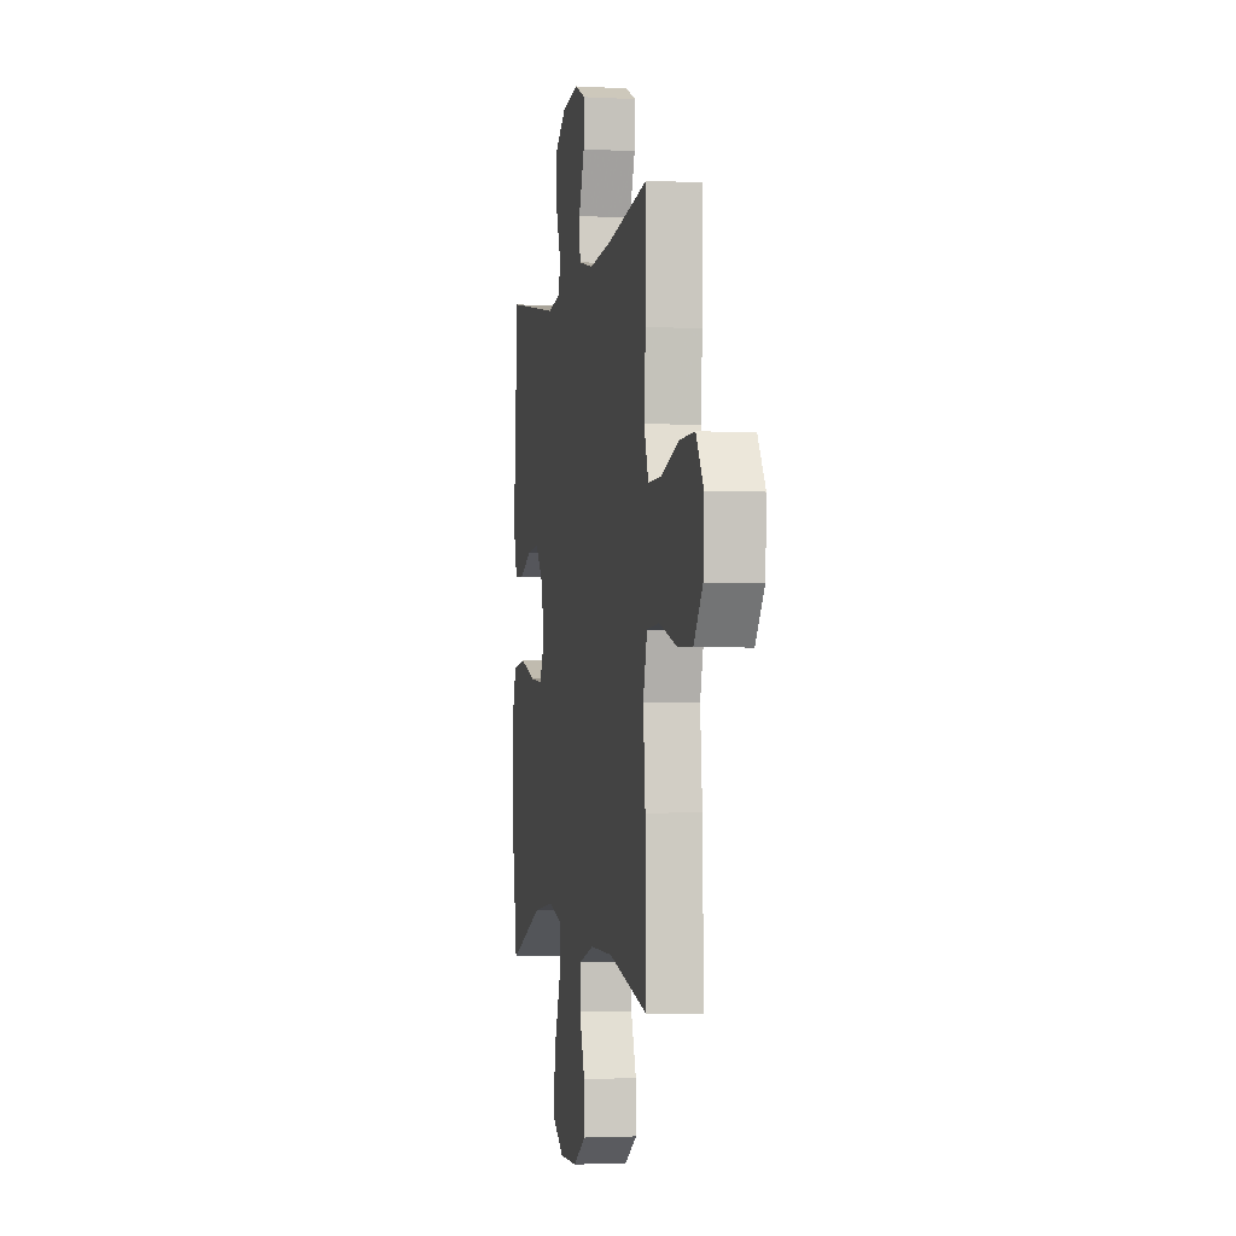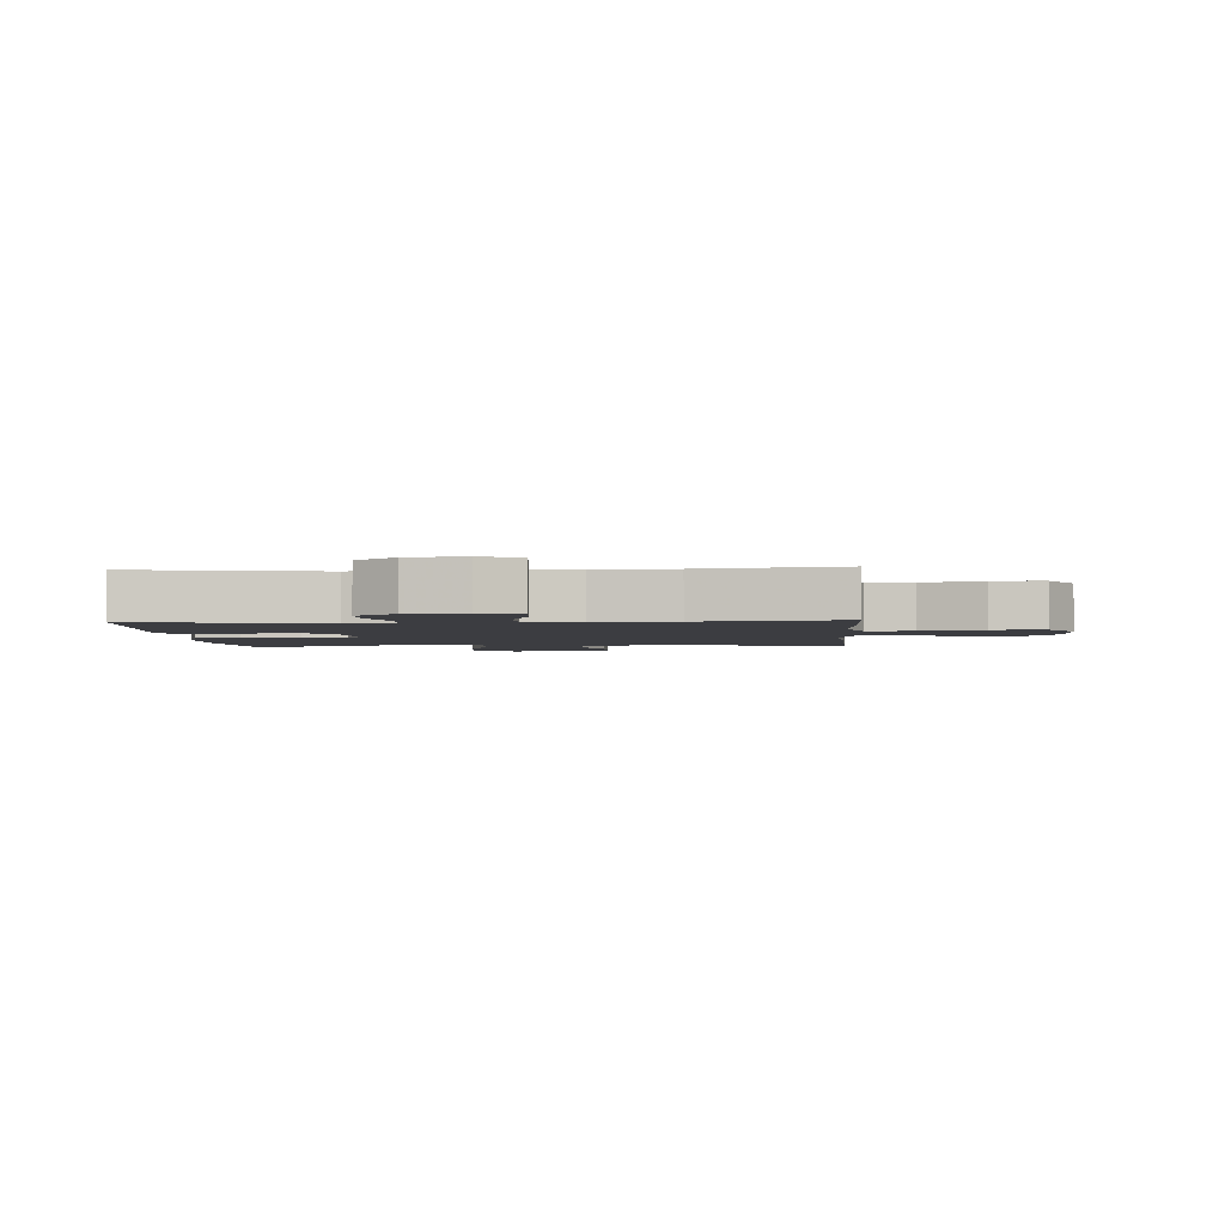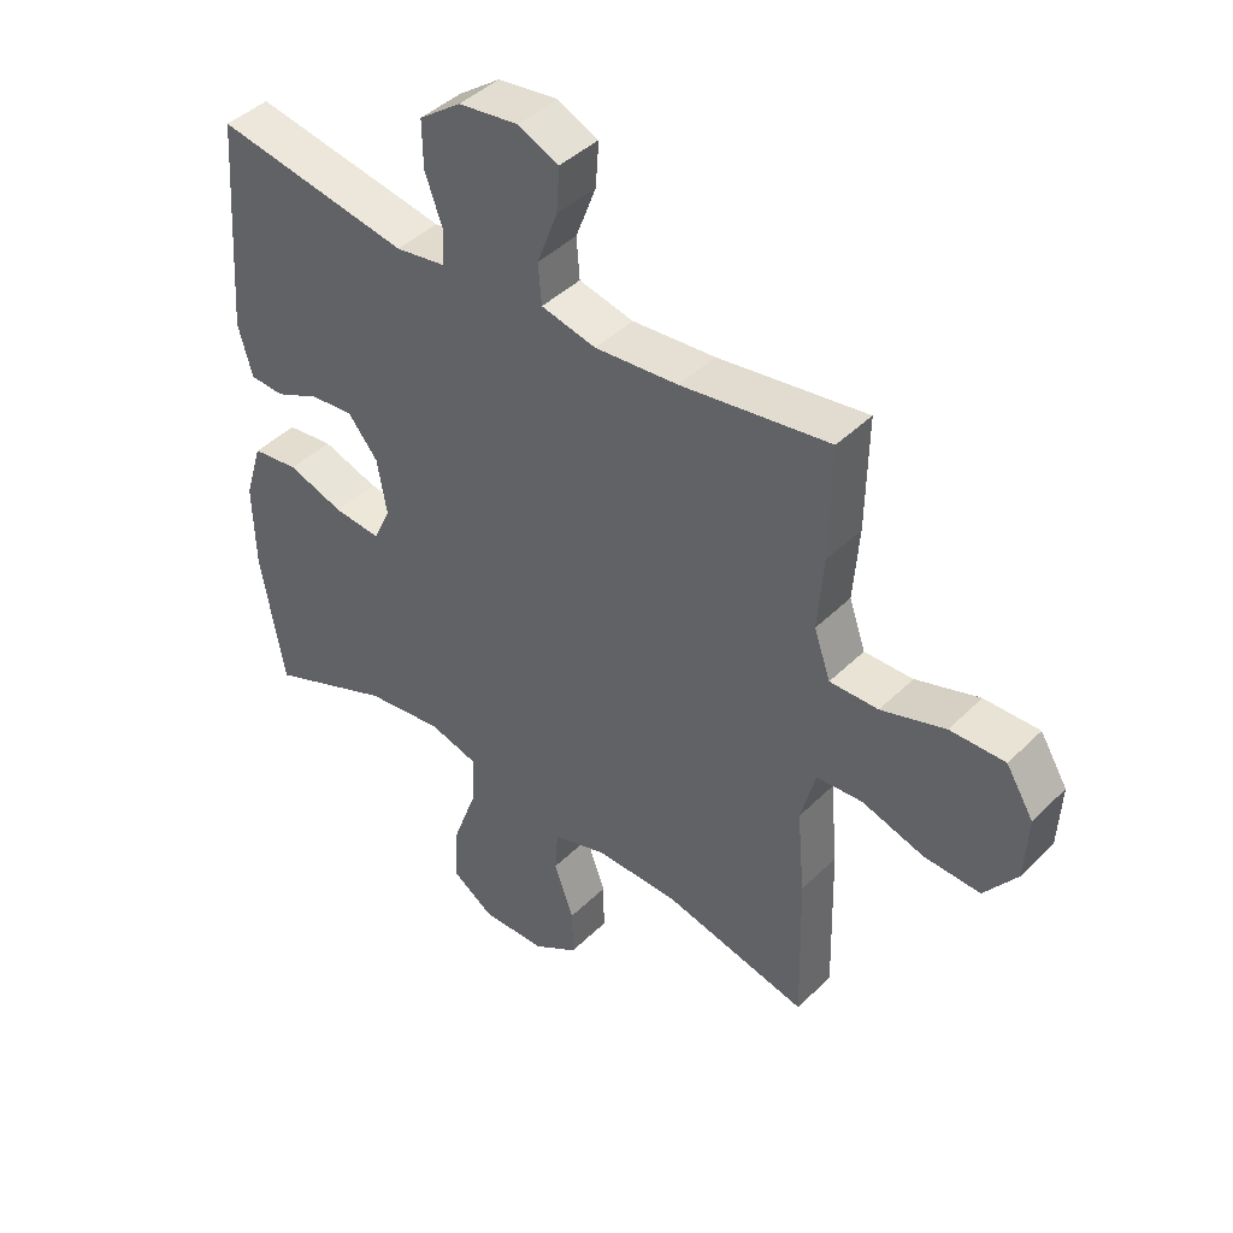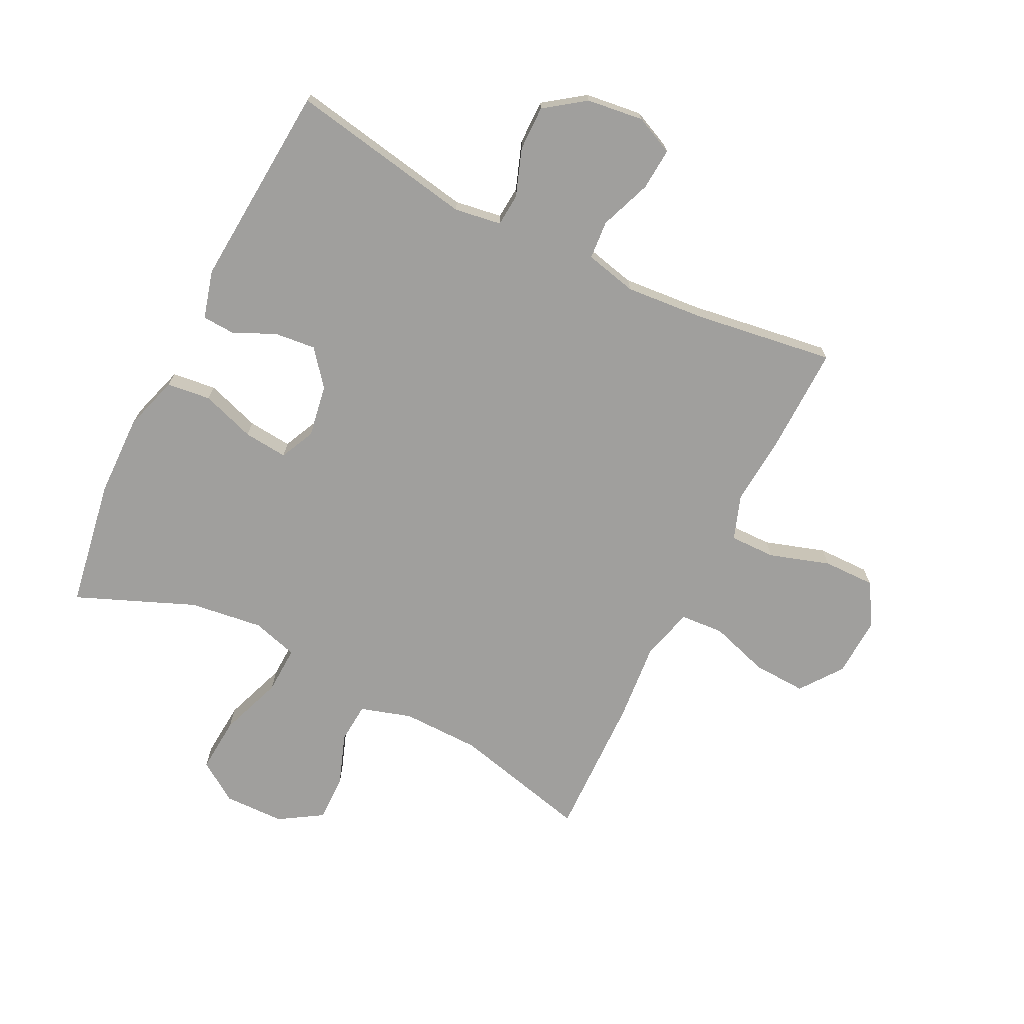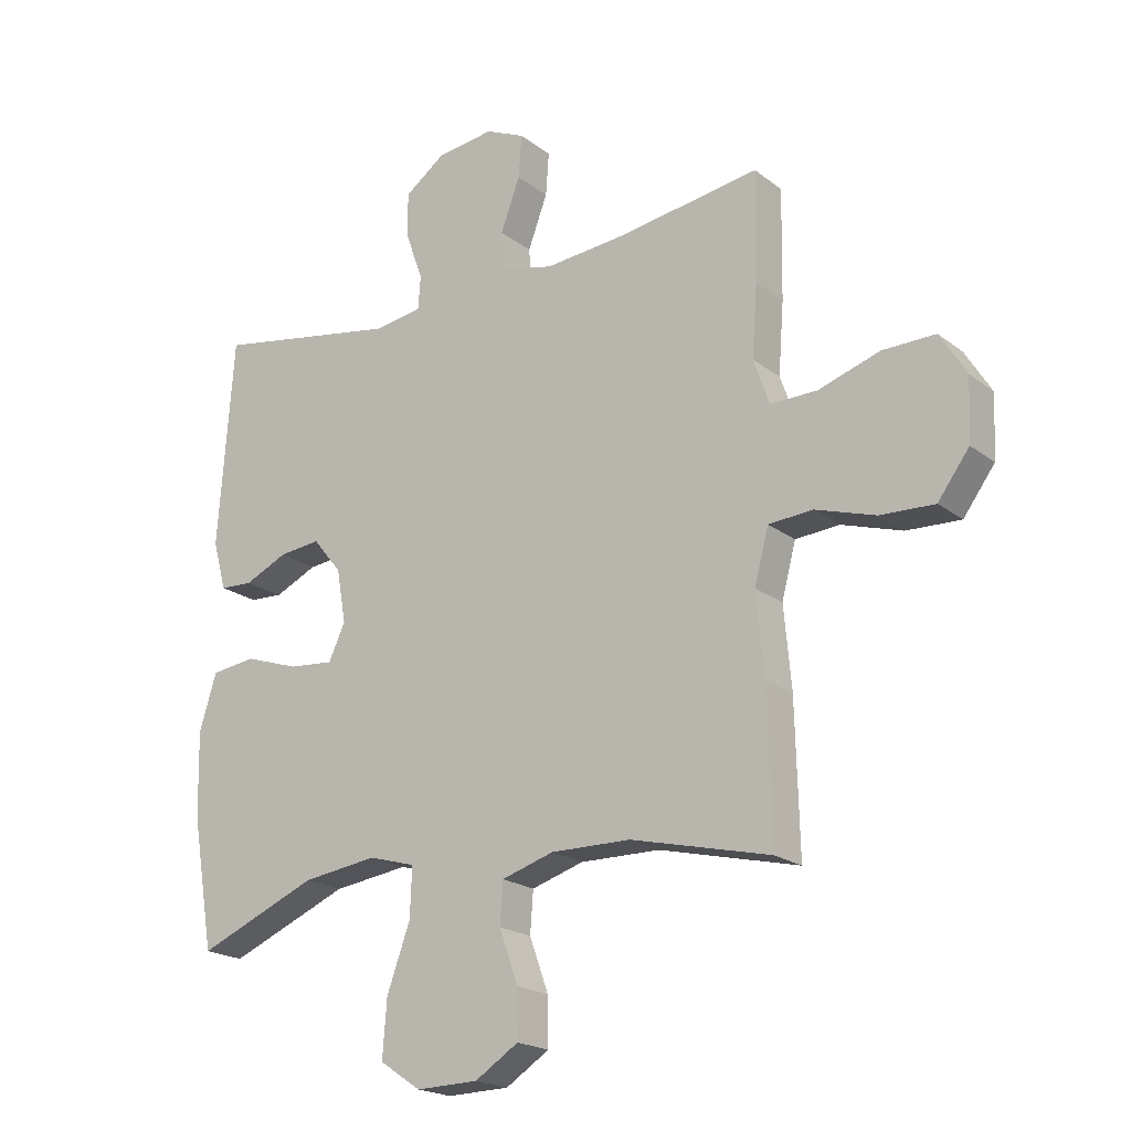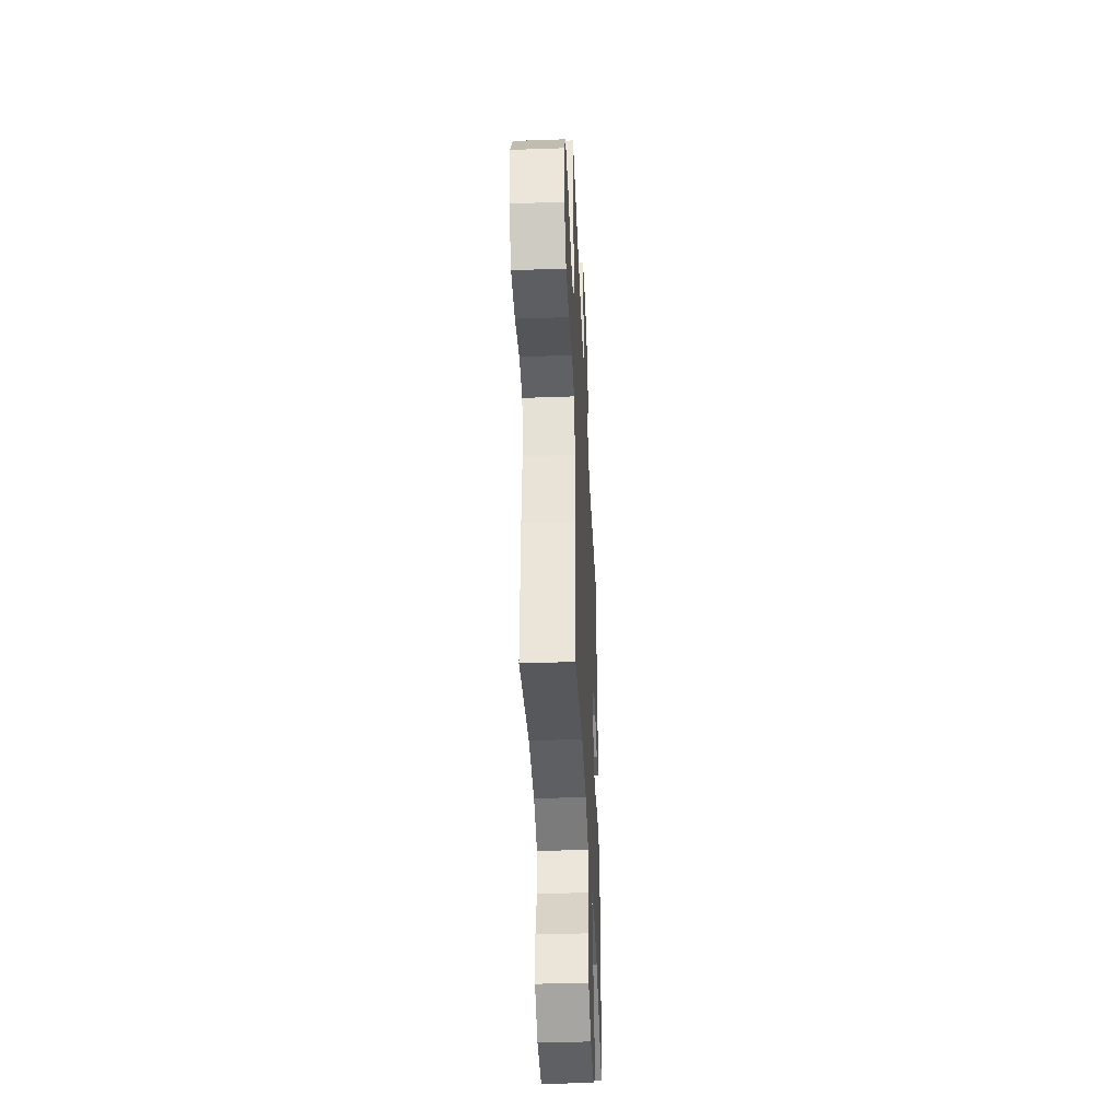
<metadata>
{"format":"obj","ext":"obj","renderer":"f3d","projection":"perspective","resolution":1024,"background":"white","views":[{"elev":-2.6,"azim":79.1,"up":"+Z"},{"elev":-2.7,"azim":3.9,"up":"+Y"},{"elev":43.0,"azim":40.9,"up":"+Z"},{"elev":-71.3,"azim":-26.5,"up":"+Y"},{"elev":-20.2,"azim":36.2,"up":"+Z"},{"elev":-41.6,"azim":92.5,"up":"+Z"}]}
</metadata>
<code>
v 0.5 0.07 -0.5
v 0.273 0.07 -0.445
v 0.143 0.07 -0.443
v 0.058 0.07 -0.469
v 0.053 0.07 -0.536
v 0.084 0.07 -0.622
v 0.085 0.07 -0.699
v 0.014 0.07 -0.744
v -0.087 0.07 -0.746
v -0.154 0.07 -0.701
v -0.147 0.07 -0.609
v -0.109 0.07 -0.504
v -0.106 0.07 -0.425
v -0.182 0.07 -0.403
v -0.304 0.07 -0.419
v -0.5 0.07 -0.5
v -0.536 0.07 -0.287
v -0.539 0.07 -0.15
v -0.511 0.07 -0.059
v -0.438 0.07 -0.05
v -0.349 0.07 -0.08
v -0.276 0.07 -0.087
v -0.249 0.07 -0.029
v -0.264 0.07 0.058
v -0.311 0.07 0.116
v -0.379 0.07 0.109
v -0.449 0.07 0.077
v -0.503 0.07 0.08
v -0.525 0.07 0.16
v -0.5 0.07 0.5
v -0.195 0.07 0.445
v -0.117 0.07 0.457
v -0.113 0.07 0.511
v -0.141 0.07 0.589
v -0.142 0.07 0.663
v -0.076 0.07 0.711
v 0.018 0.07 0.723
v 0.082 0.07 0.694
v 0.077 0.07 0.624
v 0.045 0.07 0.539
v 0.05 0.07 0.475
v 0.136 0.07 0.455
v 0.267 0.07 0.466
v 0.5 0.07 0.5
v 0.497 0.07 0.323
v 0.488 0.07 0.207
v 0.514 0.07 0.133
v 0.59 0.07 0.134
v 0.69 0.07 0.166
v 0.776 0.07 0.167
v 0.819 0.07 0.097
v 0.814 0.07 -0.003
v 0.763 0.07 -0.072
v 0.675 0.07 -0.068
v 0.577 0.07 -0.037
v 0.505 0.07 -0.042
v 0.482 0.07 -0.129
v 0.494 0.07 -0.261
v 0.5 0 -0.5
v 0.273 0 -0.445
v 0.143 0 -0.443
v 0.058 0 -0.469
v 0.053 0 -0.536
v 0.084 0 -0.622
v 0.085 0 -0.699
v 0.014 0 -0.744
v -0.087 0 -0.746
v -0.154 0 -0.701
v -0.147 0 -0.609
v -0.109 0 -0.504
v -0.106 0 -0.425
v -0.182 0 -0.403
v -0.304 0 -0.419
v -0.5 0 -0.5
v -0.536 0 -0.287
v -0.539 0 -0.15
v -0.511 0 -0.059
v -0.438 0 -0.05
v -0.349 0 -0.08
v -0.276 0 -0.087
v -0.249 0 -0.029
v -0.264 0 0.058
v -0.311 0 0.116
v -0.379 0 0.109
v -0.449 0 0.077
v -0.503 0 0.08
v -0.525 0 0.16
v -0.5 0 0.5
v -0.195 0 0.445
v -0.117 0 0.457
v -0.113 0 0.511
v -0.141 0 0.589
v -0.142 0 0.663
v -0.076 0 0.711
v 0.018 0 0.723
v 0.082 0 0.694
v 0.077 0 0.624
v 0.045 0 0.539
v 0.05 0 0.475
v 0.136 0 0.455
v 0.267 0 0.466
v 0.5 0 0.5
v 0.497 0 0.323
v 0.488 0 0.207
v 0.514 0 0.133
v 0.59 0 0.134
v 0.69 0 0.166
v 0.776 0 0.167
v 0.819 0 0.097
v 0.814 0 -0.003
v 0.763 0 -0.072
v 0.675 0 -0.068
v 0.577 0 -0.037
v 0.505 0 -0.042
v 0.482 0 -0.129
v 0.494 0 -0.261
f 57 58 1 2
f 56 57 2 3
f 53 54 55
f 52 53 55
f 51 52 55
f 50 51 55
f 49 50 55
f 48 49 55
f 47 48 55 56
f 56 3 4
f 47 56 4
f 46 47 4
f 45 46 4
f 44 45 4
f 43 44 4
f 38 39 40
f 37 38 40
f 36 37 40
f 35 36 40
f 34 35 40
f 33 34 40
f 32 33 40 41
f 31 32 41 42
f 29 30 31
f 28 29 31
f 27 28 31
f 26 27 31
f 25 26 31 42
f 19 20 21
f 18 19 21
f 17 18 21
f 16 17 21
f 15 16 21
f 14 15 21 22
f 13 14 22 23
f 10 11 12
f 9 10 12
f 8 9 12
f 7 8 12
f 6 7 12
f 5 6 12
f 4 5 12 13
f 13 23 24
f 4 13 24
f 43 4 24
f 24 25 42 43
f 60 59 116 115
f 61 60 115 114
f 113 112 111
f 113 111 110
f 113 110 109
f 113 109 108
f 113 108 107
f 113 107 106
f 114 113 106 105
f 62 61 114
f 62 114 105
f 62 105 104
f 62 104 103
f 62 103 102
f 62 102 101
f 98 97 96
f 98 96 95
f 98 95 94
f 98 94 93
f 98 93 92
f 98 92 91
f 99 98 91 90
f 100 99 90 89
f 89 88 87
f 89 87 86
f 89 86 85
f 89 85 84
f 100 89 84 83
f 79 78 77
f 79 77 76
f 79 76 75
f 79 75 74
f 79 74 73
f 80 79 73 72
f 81 80 72 71
f 70 69 68
f 70 68 67
f 70 67 66
f 70 66 65
f 70 65 64
f 70 64 63
f 71 70 63 62
f 82 81 71
f 82 71 62
f 82 62 101
f 101 100 83 82
f 1 59 60 2
f 2 60 61 3
f 3 61 62 4
f 4 62 63 5
f 5 63 64 6
f 6 64 65 7
f 7 65 66 8
f 8 66 67 9
f 9 67 68 10
f 10 68 69 11
f 11 69 70 12
f 12 70 71 13
f 13 71 72 14
f 14 72 73 15
f 15 73 74 16
f 16 74 75 17
f 17 75 76 18
f 18 76 77 19
f 19 77 78 20
f 20 78 79 21
f 21 79 80 22
f 22 80 81 23
f 23 81 82 24
f 24 82 83 25
f 25 83 84 26
f 26 84 85 27
f 27 85 86 28
f 28 86 87 29
f 29 87 88 30
f 30 88 89 31
f 31 89 90 32
f 32 90 91 33
f 33 91 92 34
f 34 92 93 35
f 35 93 94 36
f 36 94 95 37
f 37 95 96 38
f 38 96 97 39
f 39 97 98 40
f 40 98 99 41
f 41 99 100 42
f 42 100 101 43
f 43 101 102 44
f 44 102 103 45
f 45 103 104 46
f 46 104 105 47
f 47 105 106 48
f 48 106 107 49
f 49 107 108 50
f 50 108 109 51
f 51 109 110 52
f 52 110 111 53
f 53 111 112 54
f 54 112 113 55
f 55 113 114 56
f 56 114 115 57
f 57 115 116 58
f 58 116 59 1

</code>
